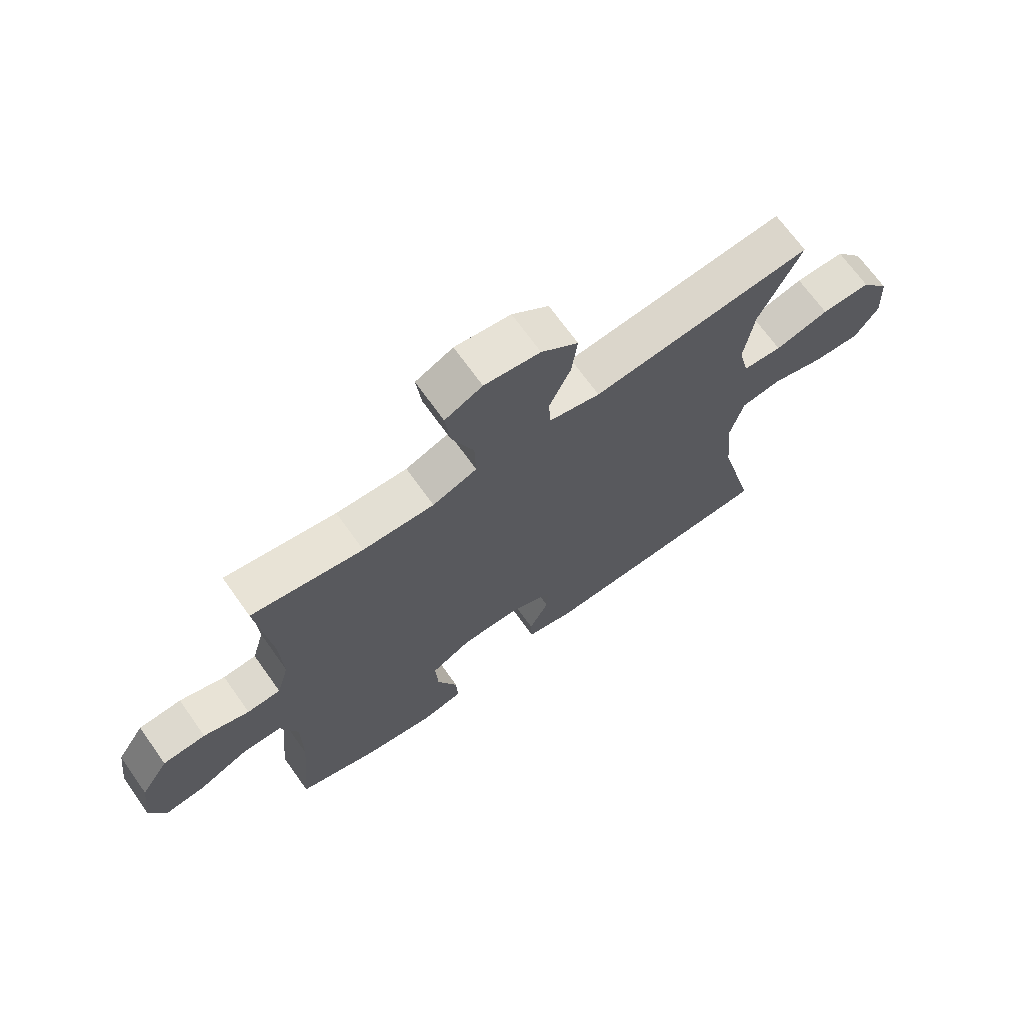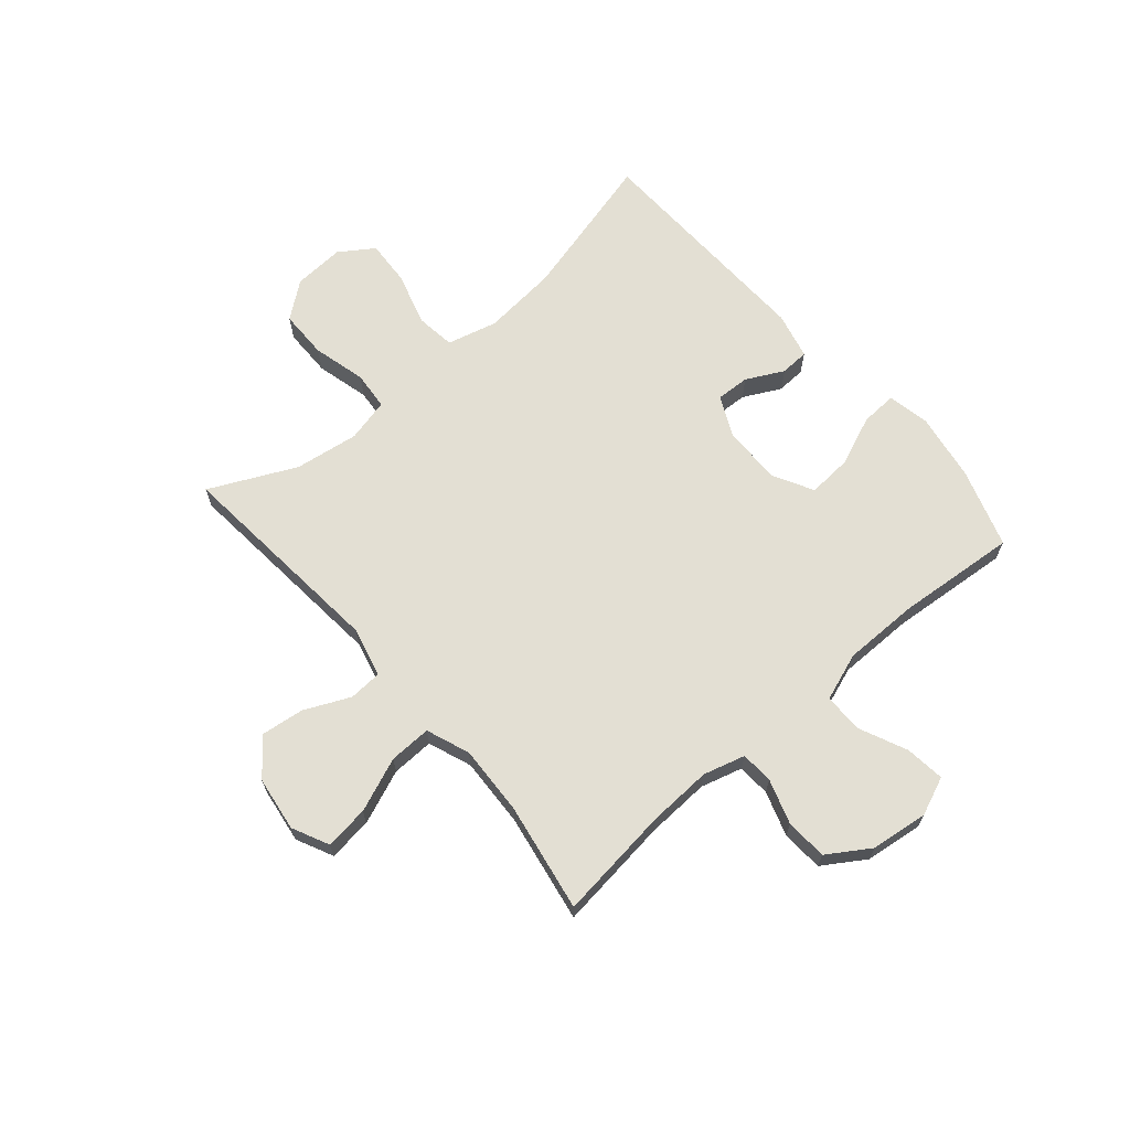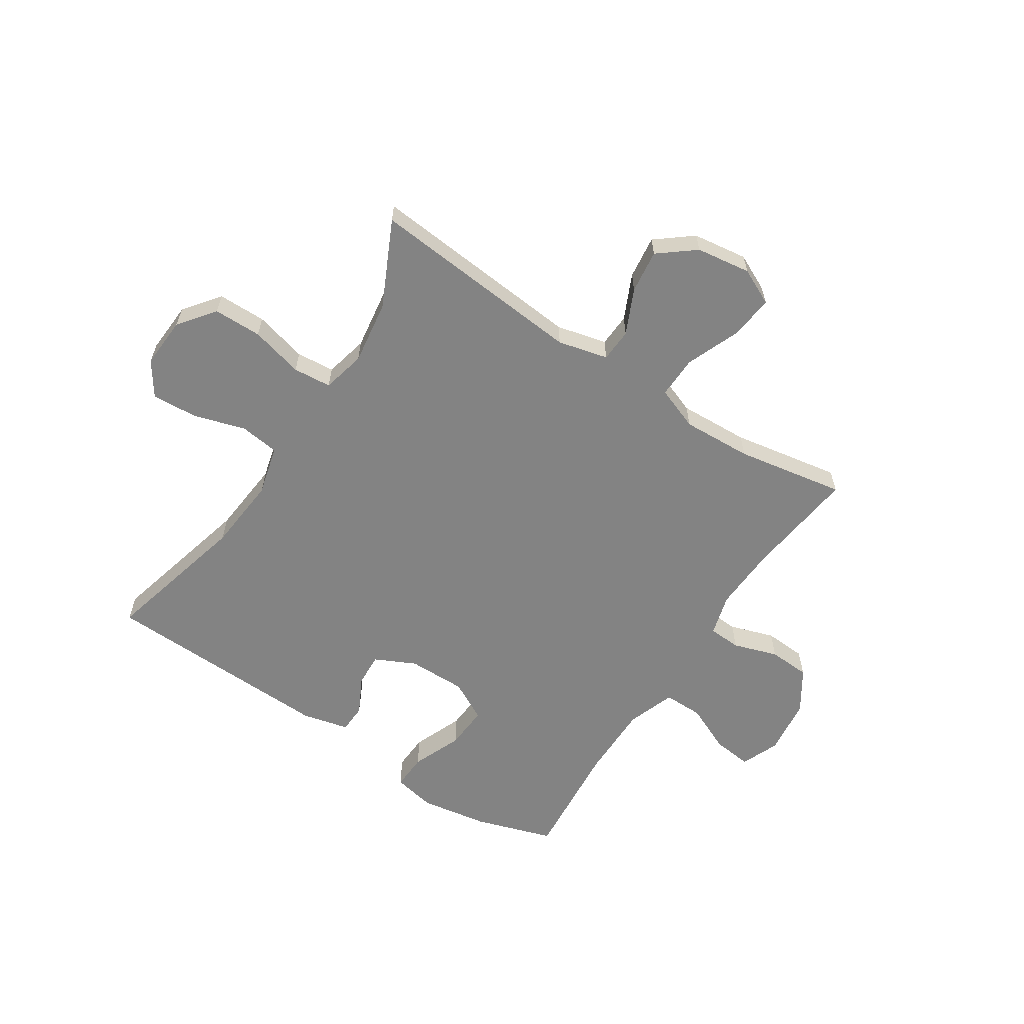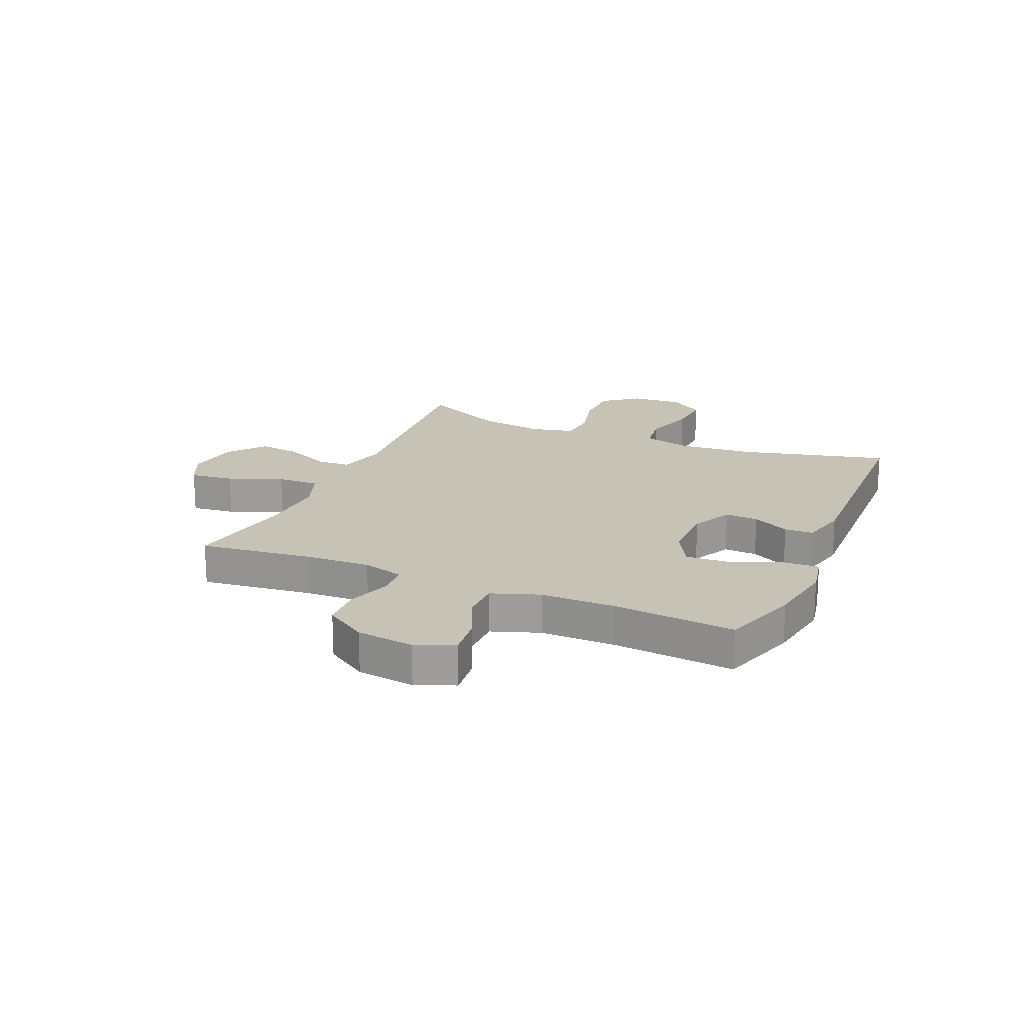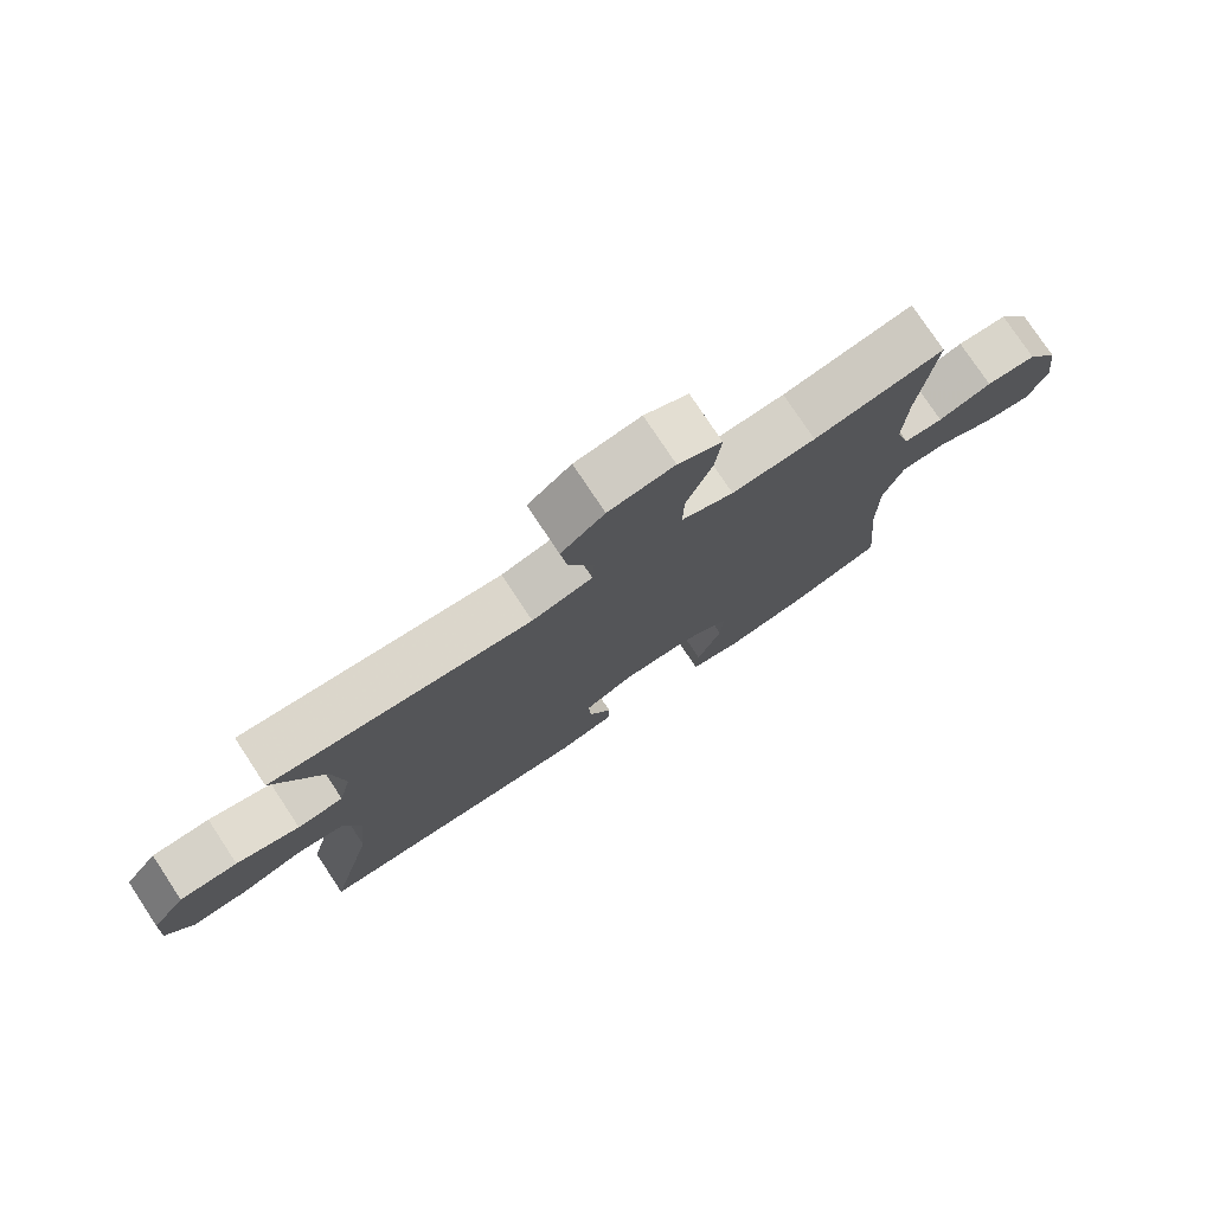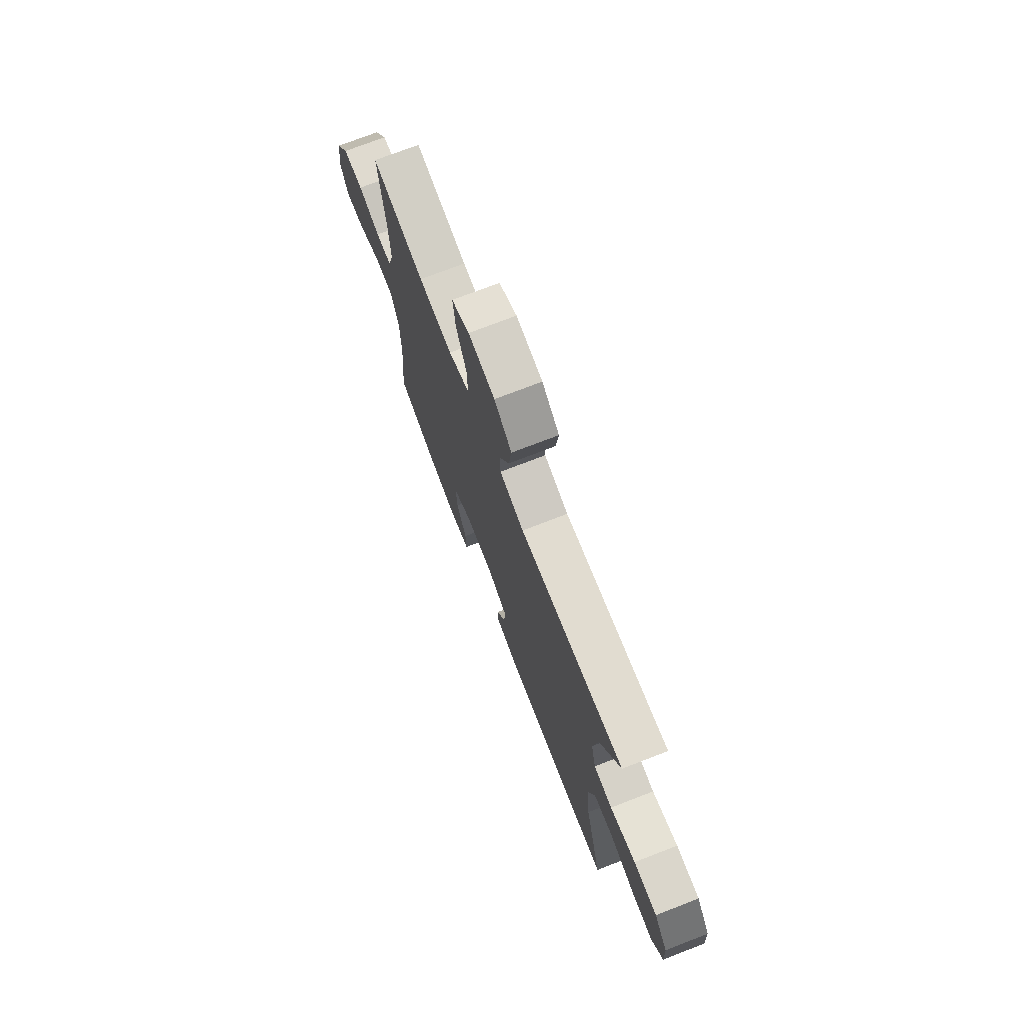
<metadata>
{"format":"obj","ext":"obj","renderer":"f3d","projection":"perspective","resolution":1024,"background":"white","views":[{"elev":69.2,"azim":144.5,"up":"+Z"},{"elev":67.0,"azim":49.2,"up":"+Y"},{"elev":-61.0,"azim":-33.2,"up":"+Y"},{"elev":19.2,"azim":113.3,"up":"+Y"},{"elev":76.9,"azim":-33.5,"up":"+Z"},{"elev":73.4,"azim":-111.2,"up":"+Z"}]}
</metadata>
<code>
v -0.5 0.07 0.5
v -0.116 0.07 0.466
v -0.027 0.07 0.488
v -0.024 0.07 0.547
v -0.061 0.07 0.627
v -0.071 0.07 0.704
v -0.007 0.07 0.755
v 0.09 0.07 0.769
v 0.155 0.07 0.738
v 0.146 0.07 0.66
v 0.108 0.07 0.564
v 0.106 0.07 0.489
v 0.183 0.07 0.46
v 0.307 0.07 0.466
v 0.5 0.07 0.5
v 0.476 0.07 0.299
v 0.471 0.07 0.185
v 0.492 0.07 0.111
v 0.55 0.07 0.108
v 0.629 0.07 0.134
v 0.703 0.07 0.13
v 0.751 0.07 0.056
v 0.764 0.07 -0.046
v 0.736 0.07 -0.114
v 0.666 0.07 -0.106
v 0.581 0.07 -0.068
v 0.511 0.07 -0.068
v 0.481 0.07 -0.153
v 0.481 0.07 -0.286
v 0.5 0.07 -0.5
v 0.361 0.07 -0.545
v 0.24 0.07 -0.565
v 0.165 0.07 -0.55
v 0.168 0.07 -0.486
v 0.204 0.07 -0.397
v 0.209 0.07 -0.319
v 0.138 0.07 -0.281
v 0.034 0.07 -0.282
v -0.038 0.07 -0.317
v -0.035 0.07 -0.376
v -0.001 0.07 -0.442
v -0.003 0.07 -0.493
v -0.086 0.07 -0.513
v -0.5 0.07 -0.5
v -0.434 0.07 -0.239
v -0.422 0.07 -0.106
v -0.445 0.07 -0.017
v -0.515 0.07 -0.008
v -0.608 0.07 -0.036
v -0.689 0.07 -0.041
v -0.73 0.07 0.019
v -0.725 0.07 0.11
v -0.676 0.07 0.174
v -0.59 0.07 0.175
v -0.496 0.07 0.151
v -0.428 0.07 0.157
v -0.41 0.07 0.234
v -0.427 0.07 0.348
v -0.5 0 0.5
v -0.116 0 0.466
v -0.027 0 0.488
v -0.024 0 0.547
v -0.061 0 0.627
v -0.071 0 0.704
v -0.007 0 0.755
v 0.09 0 0.769
v 0.155 0 0.738
v 0.146 0 0.66
v 0.108 0 0.564
v 0.106 0 0.489
v 0.183 0 0.46
v 0.307 0 0.466
v 0.5 0 0.5
v 0.476 0 0.299
v 0.471 0 0.185
v 0.492 0 0.111
v 0.55 0 0.108
v 0.629 0 0.134
v 0.703 0 0.13
v 0.751 0 0.056
v 0.764 0 -0.046
v 0.736 0 -0.114
v 0.666 0 -0.106
v 0.581 0 -0.068
v 0.511 0 -0.068
v 0.481 0 -0.153
v 0.481 0 -0.286
v 0.5 0 -0.5
v 0.361 0 -0.545
v 0.24 0 -0.565
v 0.165 0 -0.55
v 0.168 0 -0.486
v 0.204 0 -0.397
v 0.209 0 -0.319
v 0.138 0 -0.281
v 0.034 0 -0.282
v -0.038 0 -0.317
v -0.035 0 -0.376
v -0.001 0 -0.442
v -0.003 0 -0.493
v -0.086 0 -0.513
v -0.5 0 -0.5
v -0.434 0 -0.239
v -0.422 0 -0.106
v -0.445 0 -0.017
v -0.515 0 -0.008
v -0.608 0 -0.036
v -0.689 0 -0.041
v -0.73 0 0.019
v -0.725 0 0.11
v -0.676 0 0.174
v -0.59 0 0.175
v -0.496 0 0.151
v -0.428 0 0.157
v -0.41 0 0.234
v -0.427 0 0.348
f 52 53 54 55
f 52 55 56
f 51 52 56
f 48 49 50 51
f 48 51 56
f 47 48 56
f 46 47 56 57
f 42 43 44 45
f 40 41 42 45
f 39 40 45 46
f 38 39 46 57
f 32 33 34 35
f 32 35 36
f 29 30 31 32
f 28 29 32 36
f 27 28 36 37
f 23 24 25 26
f 23 26 27
f 22 23 27
f 19 20 21 22
f 18 19 22 27
f 17 18 27 37
f 14 15 16
f 13 14 16 17
f 12 13 17 37
f 8 9 10 11
f 8 11 12
f 4 5 6 7
f 3 4 7 8
f 58 1 2
f 58 2 3
f 57 58 3
f 38 57 3
f 12 37 38
f 3 8 12 38
f 113 112 111 110
f 114 113 110
f 114 110 109
f 109 108 107 106
f 114 109 106
f 114 106 105
f 115 114 105 104
f 103 102 101 100
f 103 100 99 98
f 104 103 98 97
f 115 104 97 96
f 93 92 91 90
f 94 93 90
f 90 89 88 87
f 94 90 87 86
f 95 94 86 85
f 84 83 82 81
f 85 84 81
f 85 81 80
f 80 79 78 77
f 85 80 77 76
f 95 85 76 75
f 74 73 72
f 75 74 72 71
f 95 75 71 70
f 69 68 67 66
f 70 69 66
f 65 64 63 62
f 66 65 62 61
f 60 59 116
f 61 60 116
f 61 116 115
f 61 115 96
f 96 95 70
f 96 70 66 61
f 1 59 60 2
f 2 60 61 3
f 3 61 62 4
f 4 62 63 5
f 5 63 64 6
f 6 64 65 7
f 7 65 66 8
f 8 66 67 9
f 9 67 68 10
f 10 68 69 11
f 11 69 70 12
f 12 70 71 13
f 13 71 72 14
f 14 72 73 15
f 15 73 74 16
f 16 74 75 17
f 17 75 76 18
f 18 76 77 19
f 19 77 78 20
f 20 78 79 21
f 21 79 80 22
f 22 80 81 23
f 23 81 82 24
f 24 82 83 25
f 25 83 84 26
f 26 84 85 27
f 27 85 86 28
f 28 86 87 29
f 29 87 88 30
f 30 88 89 31
f 31 89 90 32
f 32 90 91 33
f 33 91 92 34
f 34 92 93 35
f 35 93 94 36
f 36 94 95 37
f 37 95 96 38
f 38 96 97 39
f 39 97 98 40
f 40 98 99 41
f 41 99 100 42
f 42 100 101 43
f 43 101 102 44
f 44 102 103 45
f 45 103 104 46
f 46 104 105 47
f 47 105 106 48
f 48 106 107 49
f 49 107 108 50
f 50 108 109 51
f 51 109 110 52
f 52 110 111 53
f 53 111 112 54
f 54 112 113 55
f 55 113 114 56
f 56 114 115 57
f 57 115 116 58
f 58 116 59 1

</code>
